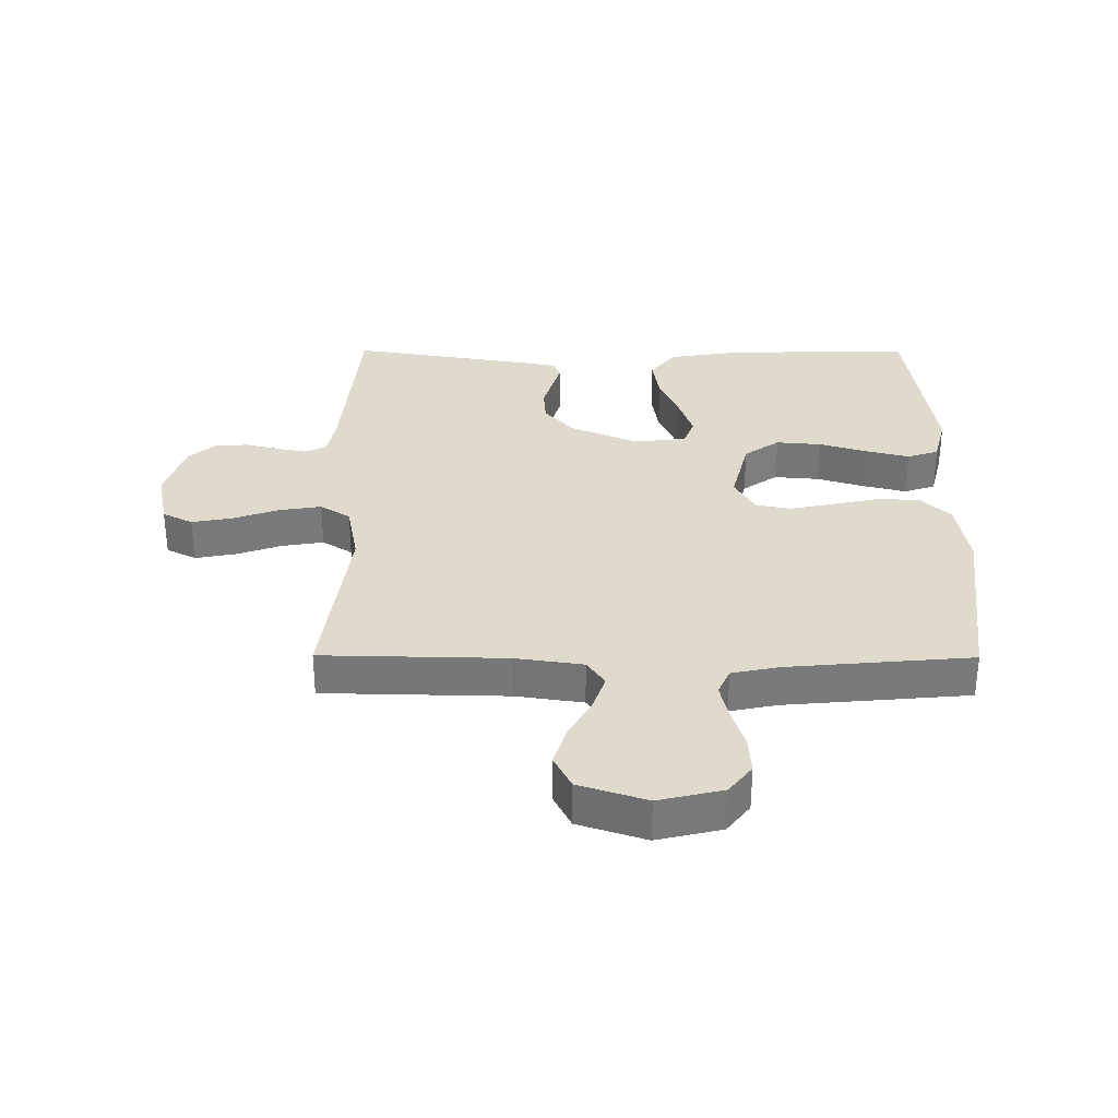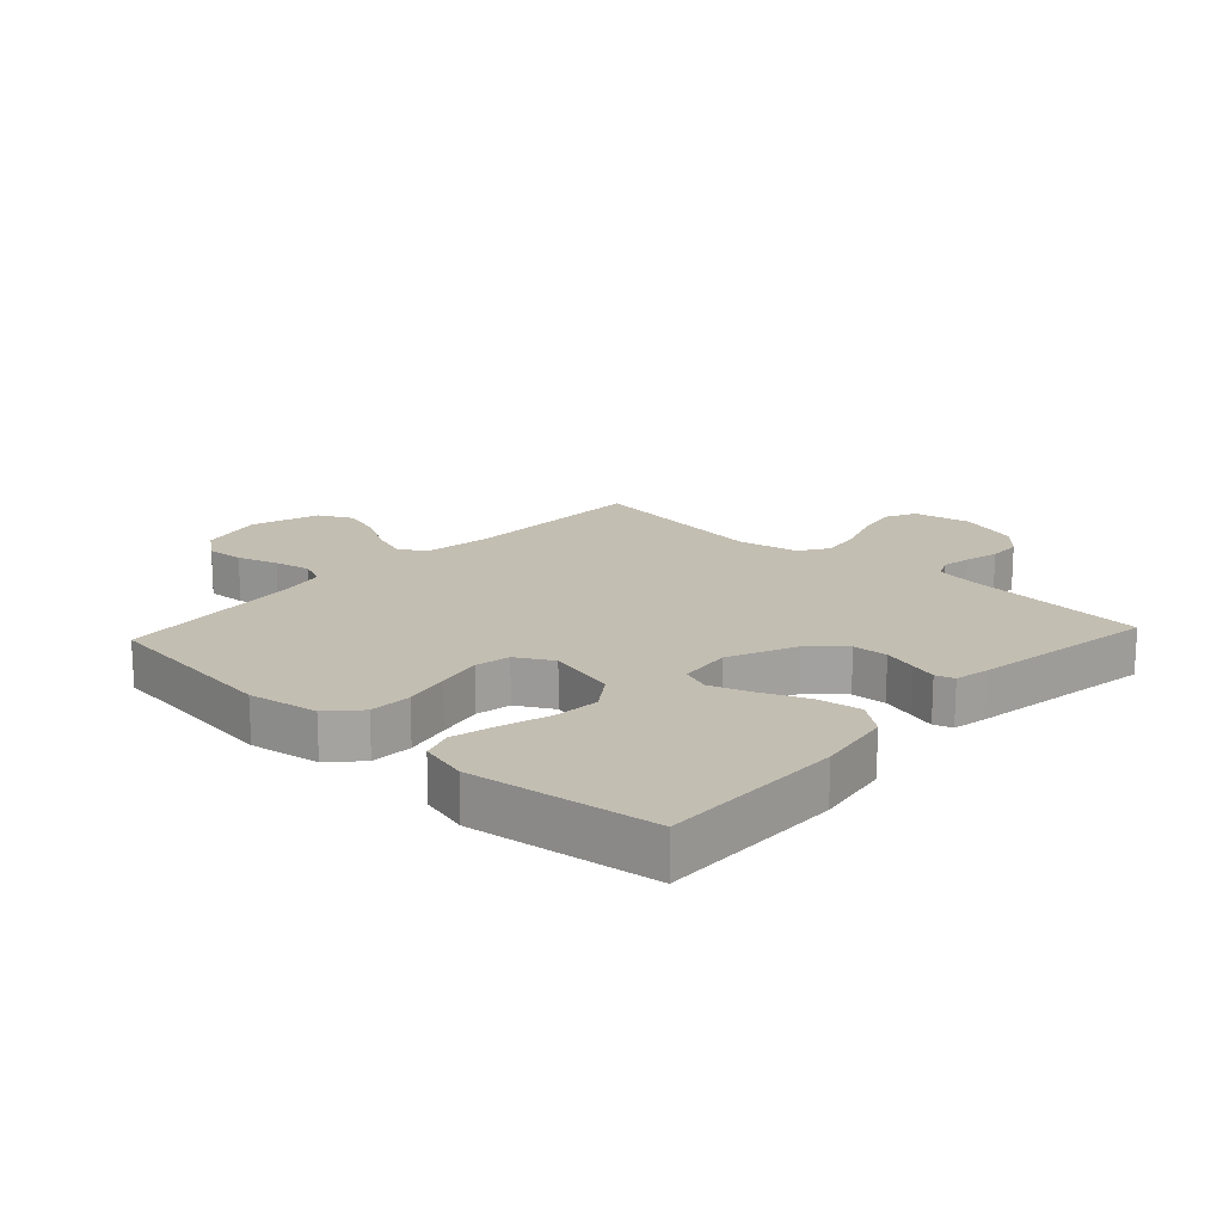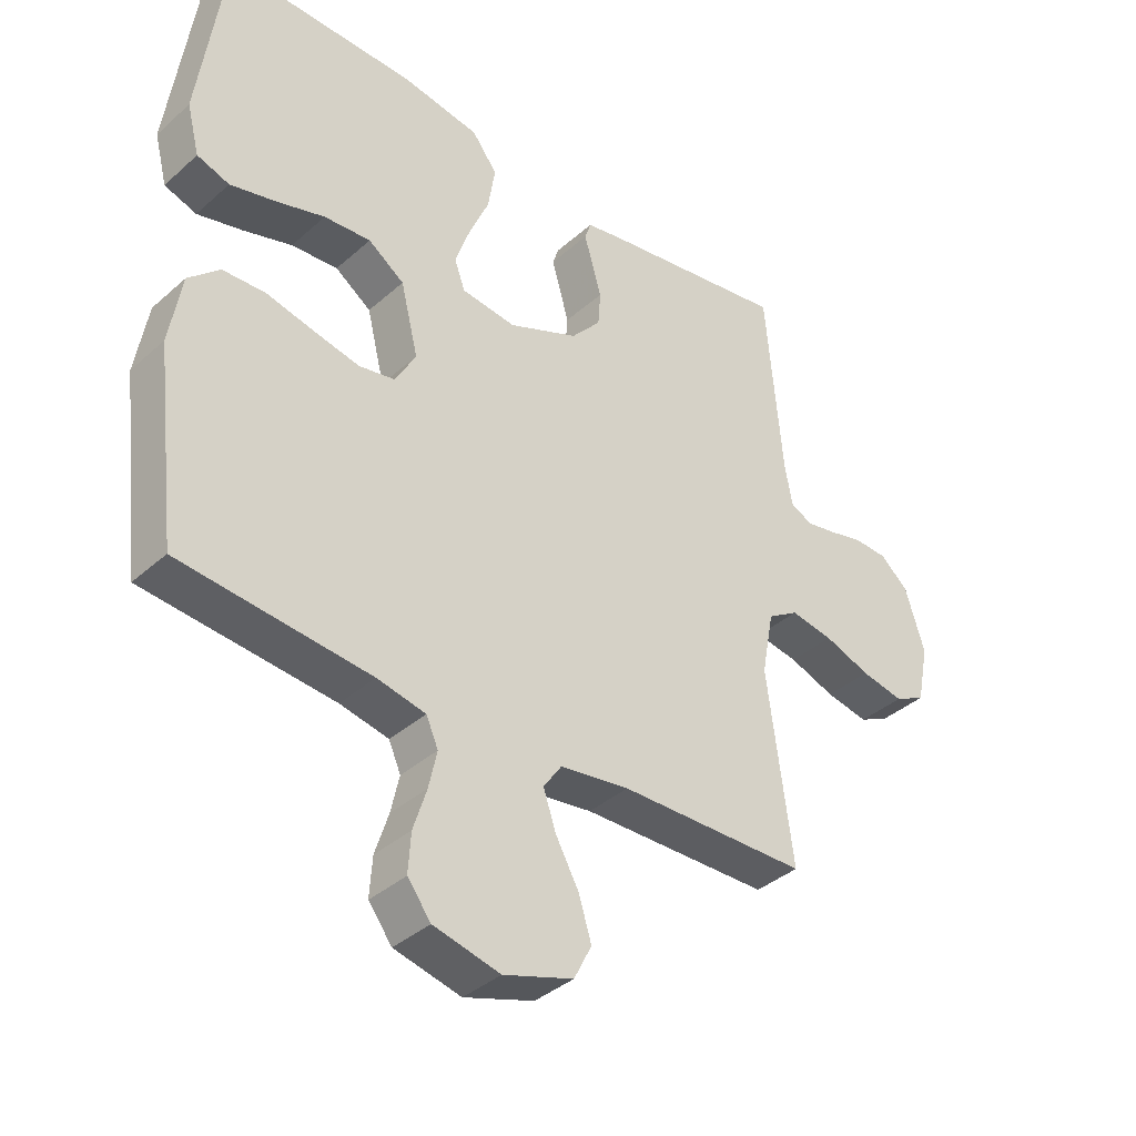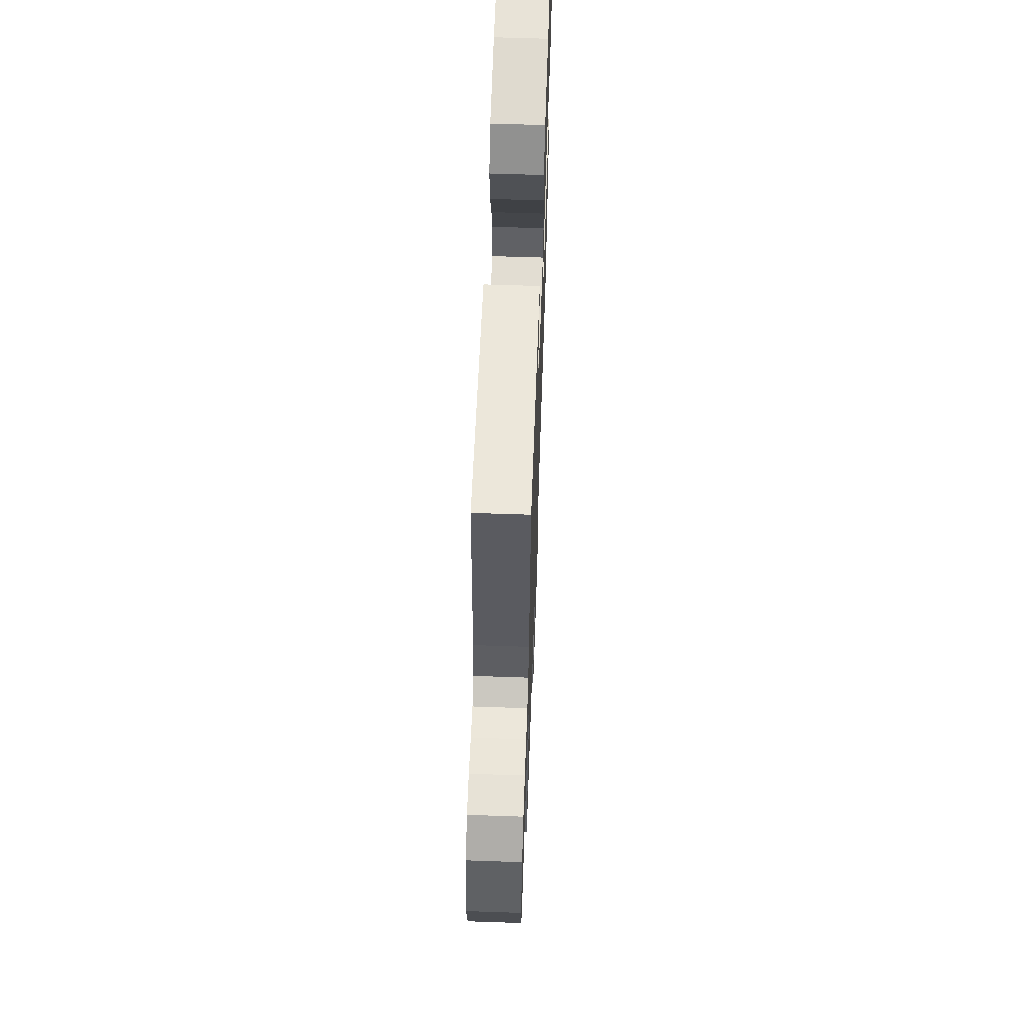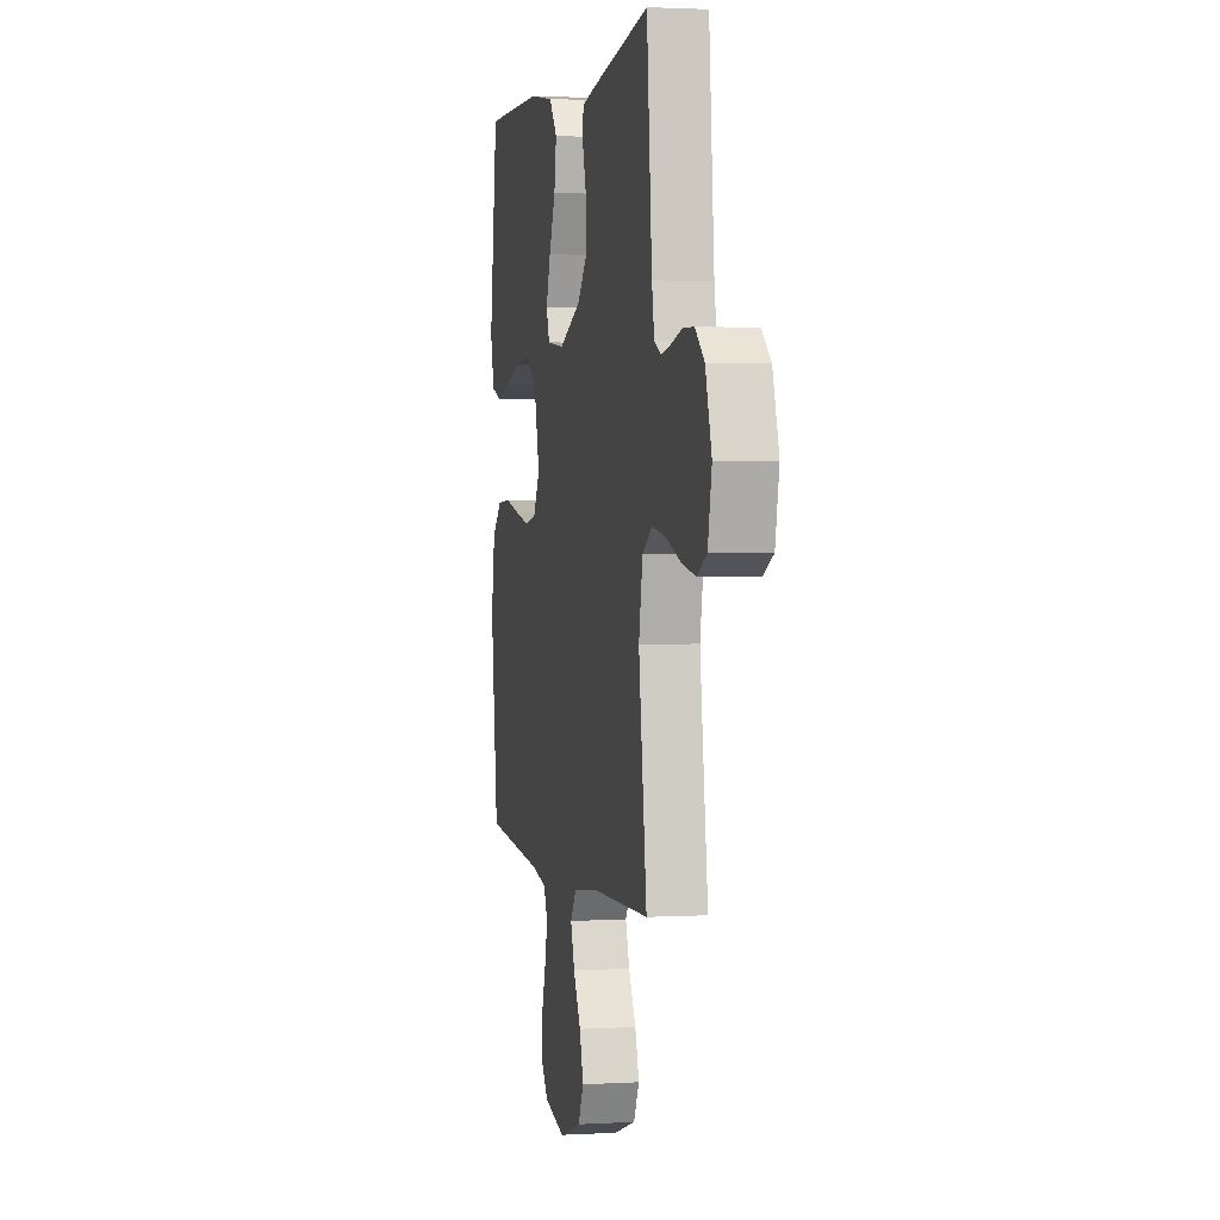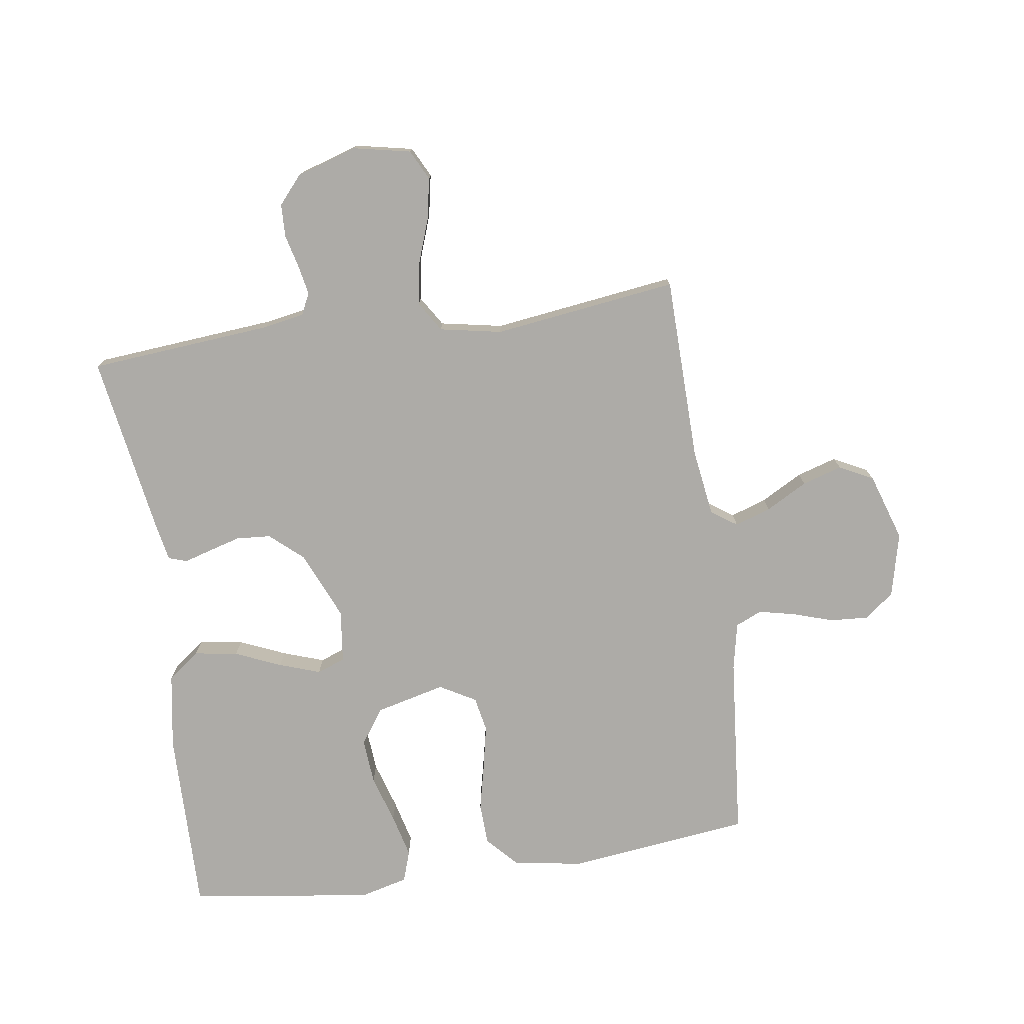
<metadata>
{"format":"obj","ext":"obj","renderer":"f3d","projection":"perspective","resolution":1024,"background":"white","views":[{"elev":32.4,"azim":-179.7,"up":"+Y"},{"elev":17.5,"azim":-47.3,"up":"+Y"},{"elev":-37.8,"azim":-41.8,"up":"+Z"},{"elev":61.5,"azim":92.0,"up":"+Z"},{"elev":2.0,"azim":78.3,"up":"+Z"},{"elev":-76.4,"azim":98.2,"up":"+Y"}]}
</metadata>
<code>
v -0.5 0.07 0.5
v -0.2 0.07 0.496
v -0.077 0.07 0.476
v -0.037 0.07 0.424
v -0.048 0.07 0.353
v -0.08 0.07 0.278
v -0.103 0.07 0.211
v -0.086 0.07 0.165
v 0 0.07 0.155
v 0.111 0.07 0.203
v 0.158 0.07 0.257
v 0.162 0.07 0.313
v 0.147 0.07 0.366
v 0.134 0.07 0.41
v 0.144 0.07 0.44
v 0.2 0.07 0.451
v 0.5 0.07 0.5
v 0.526 0.07 0.2
v 0.538 0.07 0.134
v 0.573 0.07 0.117
v 0.62 0.07 0.126
v 0.675 0.07 0.14
v 0.729 0.07 0.138
v 0.774 0.07 0.099
v 0.805 0.07 0
v 0.786 0.07 -0.093
v 0.737 0.07 -0.118
v 0.669 0.07 -0.105
v 0.596 0.07 -0.079
v 0.528 0.07 -0.068
v 0.479 0.07 -0.099
v 0.46 0.07 -0.2
v 0.5 0.07 -0.5
v 0.2 0.07 -0.506
v 0.09 0.07 -0.522
v 0.061 0.07 -0.564
v 0.081 0.07 -0.623
v 0.118 0.07 -0.69
v 0.138 0.07 -0.755
v 0.11 0.07 -0.81
v 0 0.07 -0.846
v -0.105 0.07 -0.821
v -0.142 0.07 -0.773
v -0.138 0.07 -0.711
v -0.117 0.07 -0.645
v -0.104 0.07 -0.586
v -0.123 0.07 -0.543
v -0.2 0.07 -0.527
v -0.5 0.07 -0.5
v -0.536 0.07 -0.2
v -0.517 0.07 -0.087
v -0.468 0.07 -0.041
v -0.4 0.07 -0.038
v -0.325 0.07 -0.055
v -0.252 0.07 -0.07
v -0.195 0.07 -0.059
v -0.162 0.07 0
v -0.19 0.07 0.113
v -0.247 0.07 0.153
v -0.321 0.07 0.147
v -0.399 0.07 0.123
v -0.47 0.07 0.105
v -0.521 0.07 0.122
v -0.541 0.07 0.2
v -0.5 0 0.5
v -0.2 0 0.496
v -0.077 0 0.476
v -0.037 0 0.424
v -0.048 0 0.353
v -0.08 0 0.278
v -0.103 0 0.211
v -0.086 0 0.165
v 0 0 0.155
v 0.111 0 0.203
v 0.158 0 0.257
v 0.162 0 0.313
v 0.147 0 0.366
v 0.134 0 0.41
v 0.144 0 0.44
v 0.2 0 0.451
v 0.5 0 0.5
v 0.526 0 0.2
v 0.538 0 0.134
v 0.573 0 0.117
v 0.62 0 0.126
v 0.675 0 0.14
v 0.729 0 0.138
v 0.774 0 0.099
v 0.805 0 0
v 0.786 0 -0.093
v 0.737 0 -0.118
v 0.669 0 -0.105
v 0.596 0 -0.079
v 0.528 0 -0.068
v 0.479 0 -0.099
v 0.46 0 -0.2
v 0.5 0 -0.5
v 0.2 0 -0.506
v 0.09 0 -0.522
v 0.061 0 -0.564
v 0.081 0 -0.623
v 0.118 0 -0.69
v 0.138 0 -0.755
v 0.11 0 -0.81
v 0 0 -0.846
v -0.105 0 -0.821
v -0.142 0 -0.773
v -0.138 0 -0.711
v -0.117 0 -0.645
v -0.104 0 -0.586
v -0.123 0 -0.543
v -0.2 0 -0.527
v -0.5 0 -0.5
v -0.536 0 -0.2
v -0.517 0 -0.087
v -0.468 0 -0.041
v -0.4 0 -0.038
v -0.325 0 -0.055
v -0.252 0 -0.07
v -0.195 0 -0.059
v -0.162 0 0
v -0.19 0 0.113
v -0.247 0 0.153
v -0.321 0 0.147
v -0.399 0 0.123
v -0.47 0 0.105
v -0.521 0 0.122
v -0.541 0 0.2
f 60 61 62 63
f 60 63 64 1
f 51 52 53 54
f 51 54 55
f 48 49 50 51
f 47 48 51 55
f 46 47 55 56
f 42 43 44 45
f 42 45 46
f 41 42 46
f 37 38 39 40
f 36 37 40 41
f 32 33 34
f 31 32 34 35
f 26 27 28 29
f 26 29 30
f 25 26 30
f 24 25 30
f 21 22 23 24
f 20 21 24 30
f 19 20 30 31
f 15 16 17 18
f 13 14 15 18
f 12 13 18 19
f 11 12 19 31
f 3 4 5 6
f 3 6 7
f 2 3 7
f 59 60 1 2
f 58 59 2 7
f 57 58 7 8
f 41 46 56 57
f 36 41 57 8
f 35 36 8 9
f 10 11 31 35
f 9 10 35
f 127 126 125 124
f 65 128 127 124
f 118 117 116 115
f 119 118 115
f 115 114 113 112
f 119 115 112 111
f 120 119 111 110
f 109 108 107 106
f 110 109 106
f 110 106 105
f 104 103 102 101
f 105 104 101 100
f 98 97 96
f 99 98 96 95
f 93 92 91 90
f 94 93 90
f 94 90 89
f 94 89 88
f 88 87 86 85
f 94 88 85 84
f 95 94 84 83
f 82 81 80 79
f 82 79 78 77
f 83 82 77 76
f 95 83 76 75
f 70 69 68 67
f 71 70 67
f 71 67 66
f 66 65 124 123
f 71 66 123 122
f 72 71 122 121
f 121 120 110 105
f 72 121 105 100
f 73 72 100 99
f 99 95 75 74
f 99 74 73
f 1 65 66 2
f 2 66 67 3
f 3 67 68 4
f 4 68 69 5
f 5 69 70 6
f 6 70 71 7
f 7 71 72 8
f 8 72 73 9
f 9 73 74 10
f 10 74 75 11
f 11 75 76 12
f 12 76 77 13
f 13 77 78 14
f 14 78 79 15
f 15 79 80 16
f 16 80 81 17
f 17 81 82 18
f 18 82 83 19
f 19 83 84 20
f 20 84 85 21
f 21 85 86 22
f 22 86 87 23
f 23 87 88 24
f 24 88 89 25
f 25 89 90 26
f 26 90 91 27
f 27 91 92 28
f 28 92 93 29
f 29 93 94 30
f 30 94 95 31
f 31 95 96 32
f 32 96 97 33
f 33 97 98 34
f 34 98 99 35
f 35 99 100 36
f 36 100 101 37
f 37 101 102 38
f 38 102 103 39
f 39 103 104 40
f 40 104 105 41
f 41 105 106 42
f 42 106 107 43
f 43 107 108 44
f 44 108 109 45
f 45 109 110 46
f 46 110 111 47
f 47 111 112 48
f 48 112 113 49
f 49 113 114 50
f 50 114 115 51
f 51 115 116 52
f 52 116 117 53
f 53 117 118 54
f 54 118 119 55
f 55 119 120 56
f 56 120 121 57
f 57 121 122 58
f 58 122 123 59
f 59 123 124 60
f 60 124 125 61
f 61 125 126 62
f 62 126 127 63
f 63 127 128 64
f 64 128 65 1

</code>
